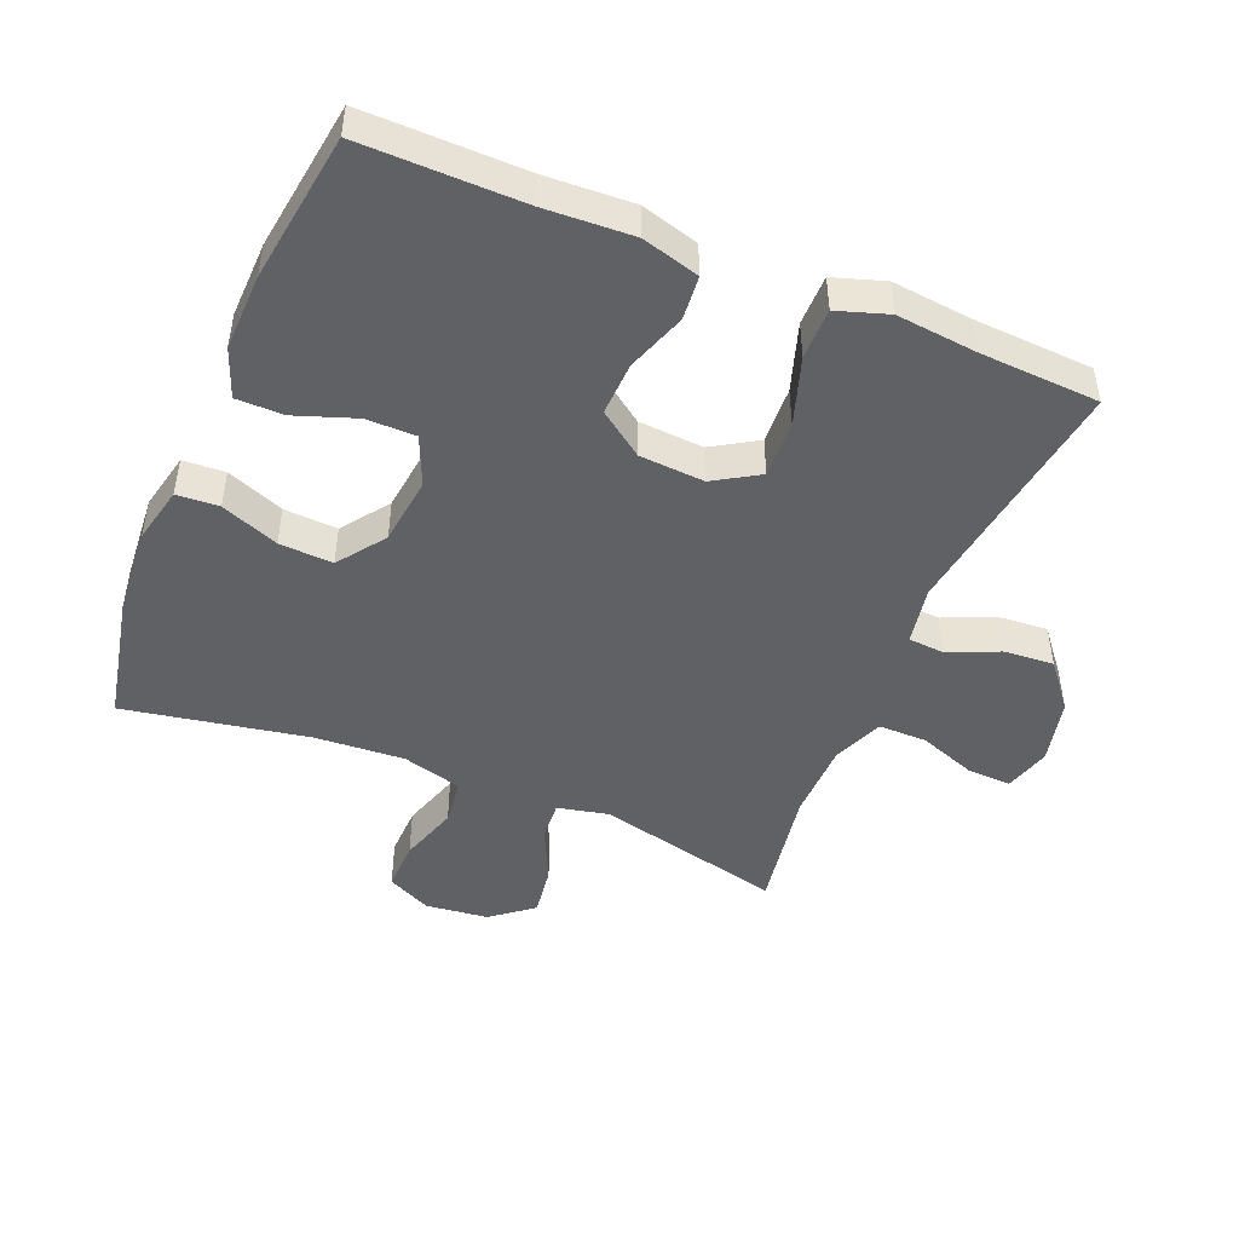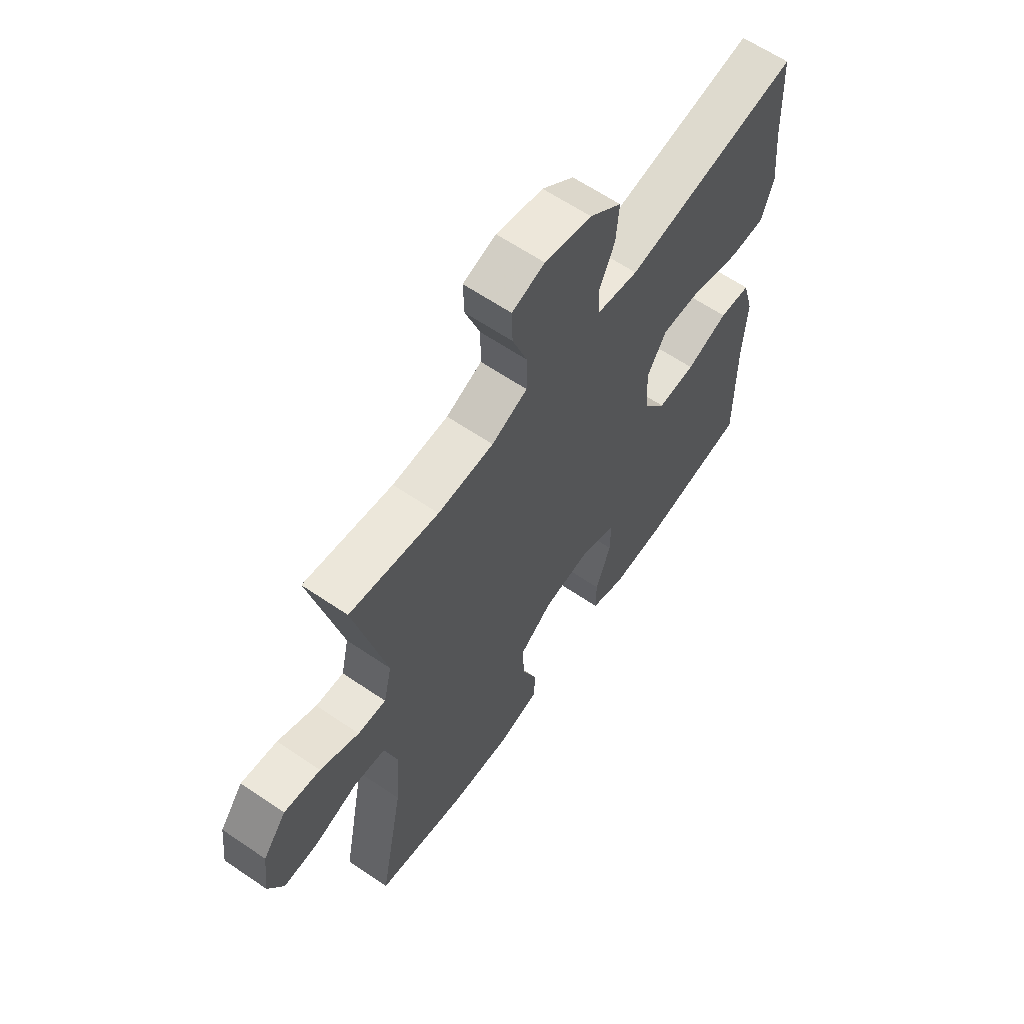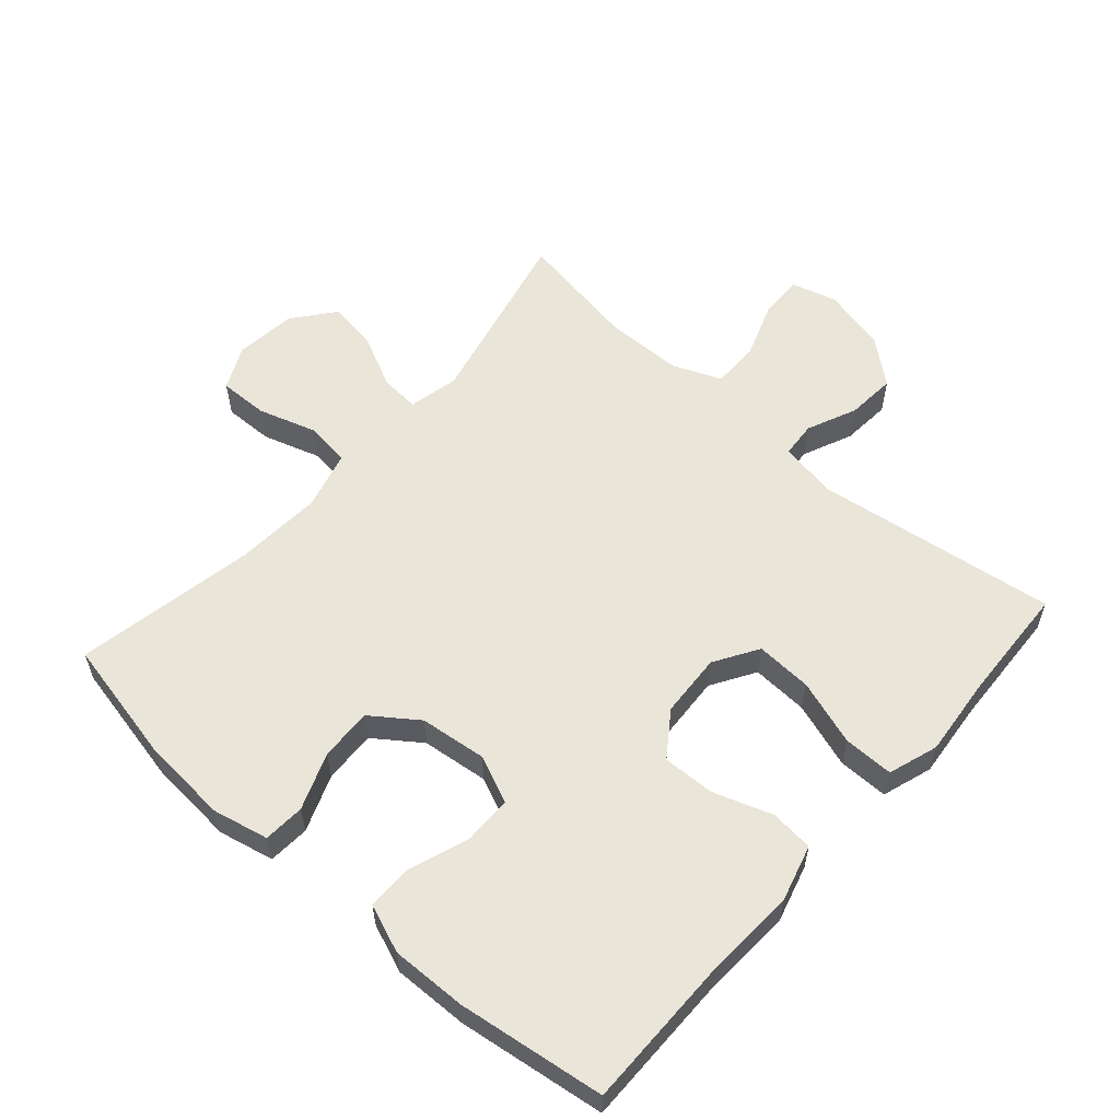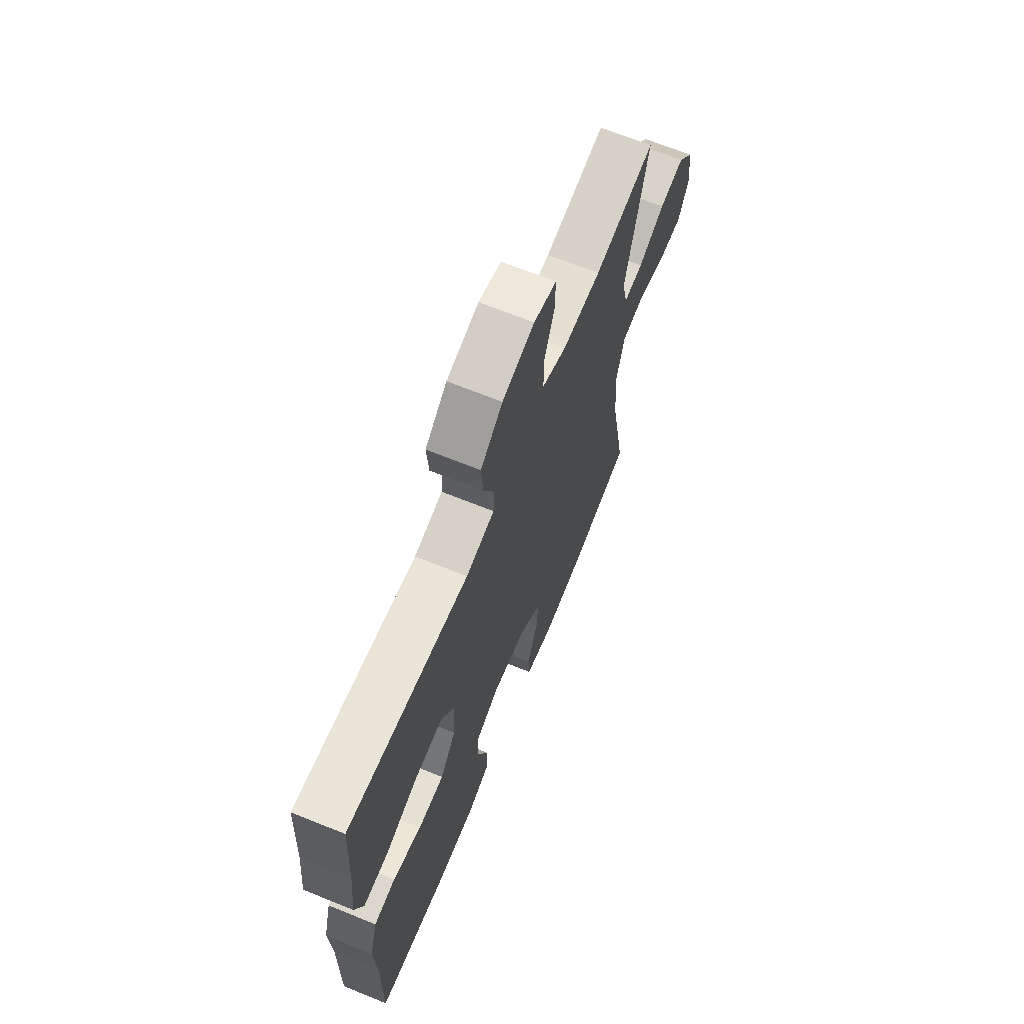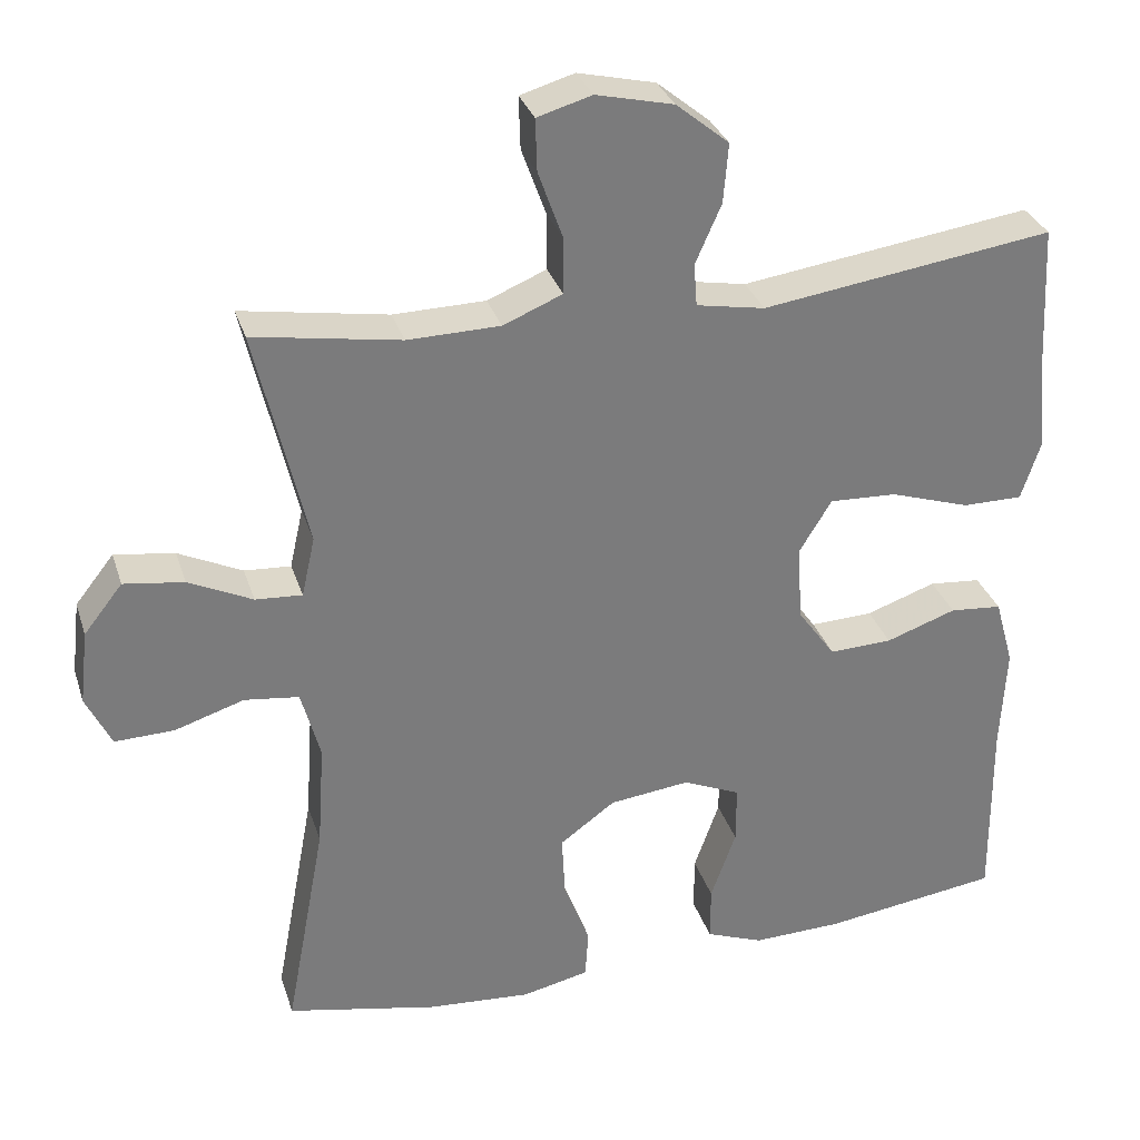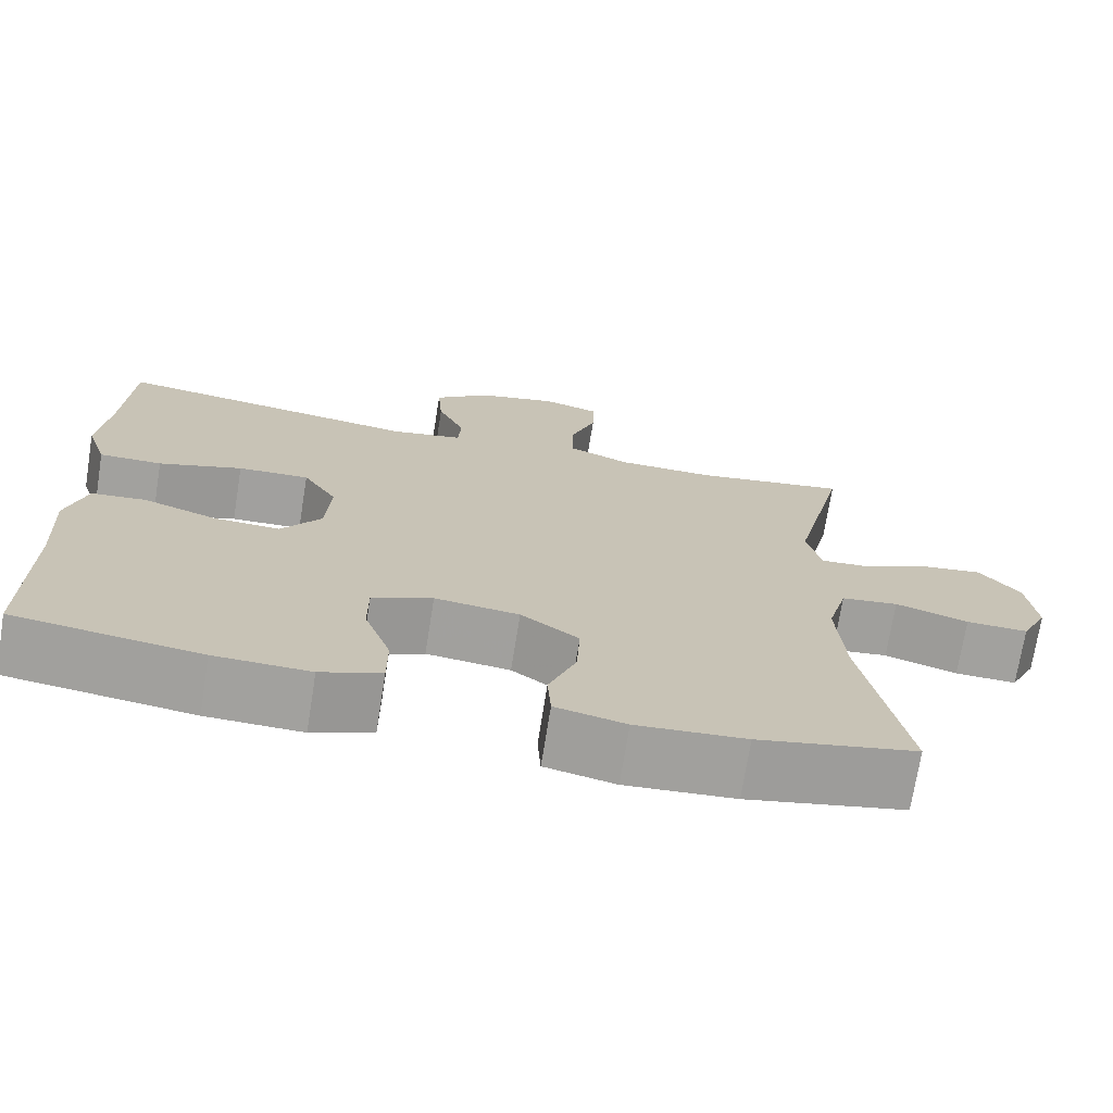
<metadata>
{"format":"obj","ext":"obj","renderer":"f3d","projection":"perspective","resolution":1024,"background":"white","views":[{"elev":-47.3,"azim":-112.6,"up":"+Y"},{"elev":62.7,"azim":124.6,"up":"+Z"},{"elev":57.9,"azim":-138.5,"up":"+Y"},{"elev":67.6,"azim":-67.9,"up":"+Z"},{"elev":31.5,"azim":163.4,"up":"+Z"},{"elev":-72.0,"azim":-9.1,"up":"+Z"}]}
</metadata>
<code>
v 0.5 0.07 -0.5
v 0.309 0.07 -0.54
v 0.177 0.07 -0.55
v 0.092 0.07 -0.531
v 0.088 0.07 -0.468
v 0.121 0.07 -0.382
v 0.125 0.07 -0.302
v 0.055 0.07 -0.251
v -0.047 0.07 -0.239
v -0.12 0.07 -0.271
v -0.12 0.07 -0.345
v -0.088 0.07 -0.435
v -0.088 0.07 -0.506
v -0.161 0.07 -0.534
v -0.276 0.07 -0.531
v -0.5 0.07 -0.5
v -0.498 0.07 -0.259
v -0.505 0.07 -0.127
v -0.481 0.07 -0.041
v -0.415 0.07 -0.035
v -0.326 0.07 -0.066
v -0.246 0.07 -0.069
v -0.198 0.07 -0.002
v -0.192 0.07 0.095
v -0.233 0.07 0.162
v -0.319 0.07 0.158
v -0.42 0.07 0.125
v -0.496 0.07 0.125
v -0.521 0.07 0.201
v -0.509 0.07 0.321
v -0.5 0.07 0.5
v -0.131 0.07 0.448
v -0.044 0.07 0.464
v -0.04 0.07 0.518
v -0.073 0.07 0.593
v -0.079 0.07 0.668
v -0.012 0.07 0.723
v 0.086 0.07 0.746
v 0.155 0.07 0.726
v 0.153 0.07 0.66
v 0.122 0.07 0.574
v 0.122 0.07 0.502
v 0.197 0.07 0.471
v 0.314 0.07 0.469
v 0.5 0.07 0.5
v 0.435 0.07 0.22
v 0.452 0.07 0.144
v 0.511 0.07 0.148
v 0.592 0.07 0.187
v 0.668 0.07 0.198
v 0.717 0.07 0.136
v 0.728 0.07 0.042
v 0.696 0.07 -0.024
v 0.621 0.07 -0.022
v 0.533 0.07 0.006
v 0.464 0.07 -0.003
v 0.44 0.07 -0.092
v 0.449 0.07 -0.226
v 0.5 0 -0.5
v 0.309 0 -0.54
v 0.177 0 -0.55
v 0.092 0 -0.531
v 0.088 0 -0.468
v 0.121 0 -0.382
v 0.125 0 -0.302
v 0.055 0 -0.251
v -0.047 0 -0.239
v -0.12 0 -0.271
v -0.12 0 -0.345
v -0.088 0 -0.435
v -0.088 0 -0.506
v -0.161 0 -0.534
v -0.276 0 -0.531
v -0.5 0 -0.5
v -0.498 0 -0.259
v -0.505 0 -0.127
v -0.481 0 -0.041
v -0.415 0 -0.035
v -0.326 0 -0.066
v -0.246 0 -0.069
v -0.198 0 -0.002
v -0.192 0 0.095
v -0.233 0 0.162
v -0.319 0 0.158
v -0.42 0 0.125
v -0.496 0 0.125
v -0.521 0 0.201
v -0.509 0 0.321
v -0.5 0 0.5
v -0.131 0 0.448
v -0.044 0 0.464
v -0.04 0 0.518
v -0.073 0 0.593
v -0.079 0 0.668
v -0.012 0 0.723
v 0.086 0 0.746
v 0.155 0 0.726
v 0.153 0 0.66
v 0.122 0 0.574
v 0.122 0 0.502
v 0.197 0 0.471
v 0.314 0 0.469
v 0.5 0 0.5
v 0.435 0 0.22
v 0.452 0 0.144
v 0.511 0 0.148
v 0.592 0 0.187
v 0.668 0 0.198
v 0.717 0 0.136
v 0.728 0 0.042
v 0.696 0 -0.024
v 0.621 0 -0.022
v 0.533 0 0.006
v 0.464 0 -0.003
v 0.44 0 -0.092
v 0.449 0 -0.226
f 53 54 55
f 52 53 55
f 51 52 55
f 50 51 55
f 49 50 55
f 48 49 55
f 47 48 55 56
f 46 47 56 57
f 44 45 46
f 43 44 46 57
f 39 40 41
f 38 39 41
f 37 38 41
f 36 37 41
f 35 36 41
f 34 35 41
f 33 34 41 42
f 30 31 32
f 30 32 33
f 29 30 33
f 28 29 33
f 27 28 33
f 26 27 33
f 33 42 43
f 26 33 43
f 25 26 43
f 19 20 21
f 18 19 21
f 17 18 21
f 17 21 22
f 16 17 22
f 15 16 22
f 14 15 22
f 13 14 22
f 12 13 22
f 11 12 22
f 10 11 22 23
f 4 5 6
f 3 4 6
f 2 3 6
f 1 2 6
f 58 1 6
f 58 6 7
f 58 7 8
f 57 58 8
f 43 57 8
f 25 43 8
f 24 25 8
f 9 10 23 24
f 8 9 24
f 113 112 111
f 113 111 110
f 113 110 109
f 113 109 108
f 113 108 107
f 113 107 106
f 114 113 106 105
f 115 114 105 104
f 104 103 102
f 115 104 102 101
f 99 98 97
f 99 97 96
f 99 96 95
f 99 95 94
f 99 94 93
f 99 93 92
f 100 99 92 91
f 90 89 88
f 91 90 88
f 91 88 87
f 91 87 86
f 91 86 85
f 91 85 84
f 101 100 91
f 101 91 84
f 101 84 83
f 79 78 77
f 79 77 76
f 79 76 75
f 80 79 75
f 80 75 74
f 80 74 73
f 80 73 72
f 80 72 71
f 80 71 70
f 80 70 69
f 81 80 69 68
f 64 63 62
f 64 62 61
f 64 61 60
f 64 60 59
f 64 59 116
f 65 64 116
f 66 65 116
f 66 116 115
f 66 115 101
f 66 101 83
f 66 83 82
f 82 81 68 67
f 82 67 66
f 1 59 60 2
f 2 60 61 3
f 3 61 62 4
f 4 62 63 5
f 5 63 64 6
f 6 64 65 7
f 7 65 66 8
f 8 66 67 9
f 9 67 68 10
f 10 68 69 11
f 11 69 70 12
f 12 70 71 13
f 13 71 72 14
f 14 72 73 15
f 15 73 74 16
f 16 74 75 17
f 17 75 76 18
f 18 76 77 19
f 19 77 78 20
f 20 78 79 21
f 21 79 80 22
f 22 80 81 23
f 23 81 82 24
f 24 82 83 25
f 25 83 84 26
f 26 84 85 27
f 27 85 86 28
f 28 86 87 29
f 29 87 88 30
f 30 88 89 31
f 31 89 90 32
f 32 90 91 33
f 33 91 92 34
f 34 92 93 35
f 35 93 94 36
f 36 94 95 37
f 37 95 96 38
f 38 96 97 39
f 39 97 98 40
f 40 98 99 41
f 41 99 100 42
f 42 100 101 43
f 43 101 102 44
f 44 102 103 45
f 45 103 104 46
f 46 104 105 47
f 47 105 106 48
f 48 106 107 49
f 49 107 108 50
f 50 108 109 51
f 51 109 110 52
f 52 110 111 53
f 53 111 112 54
f 54 112 113 55
f 55 113 114 56
f 56 114 115 57
f 57 115 116 58
f 58 116 59 1

</code>
